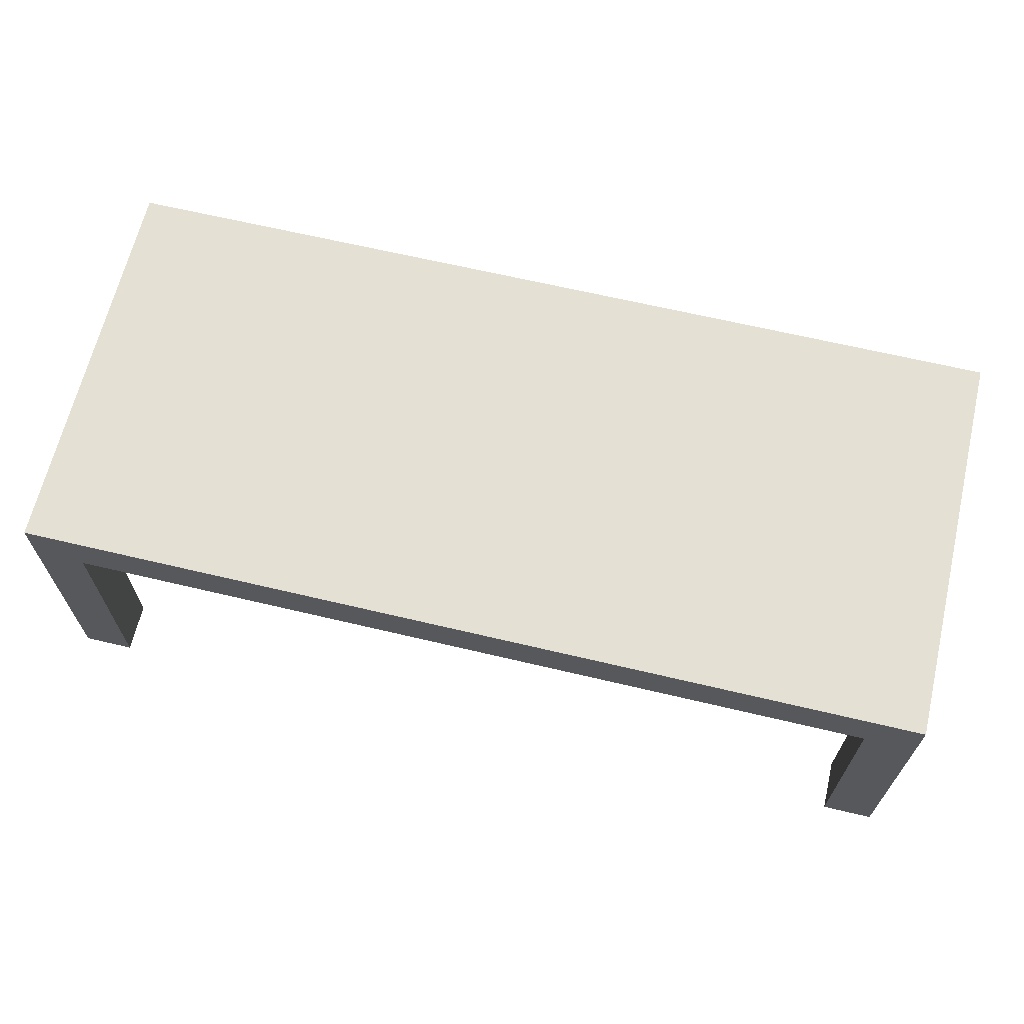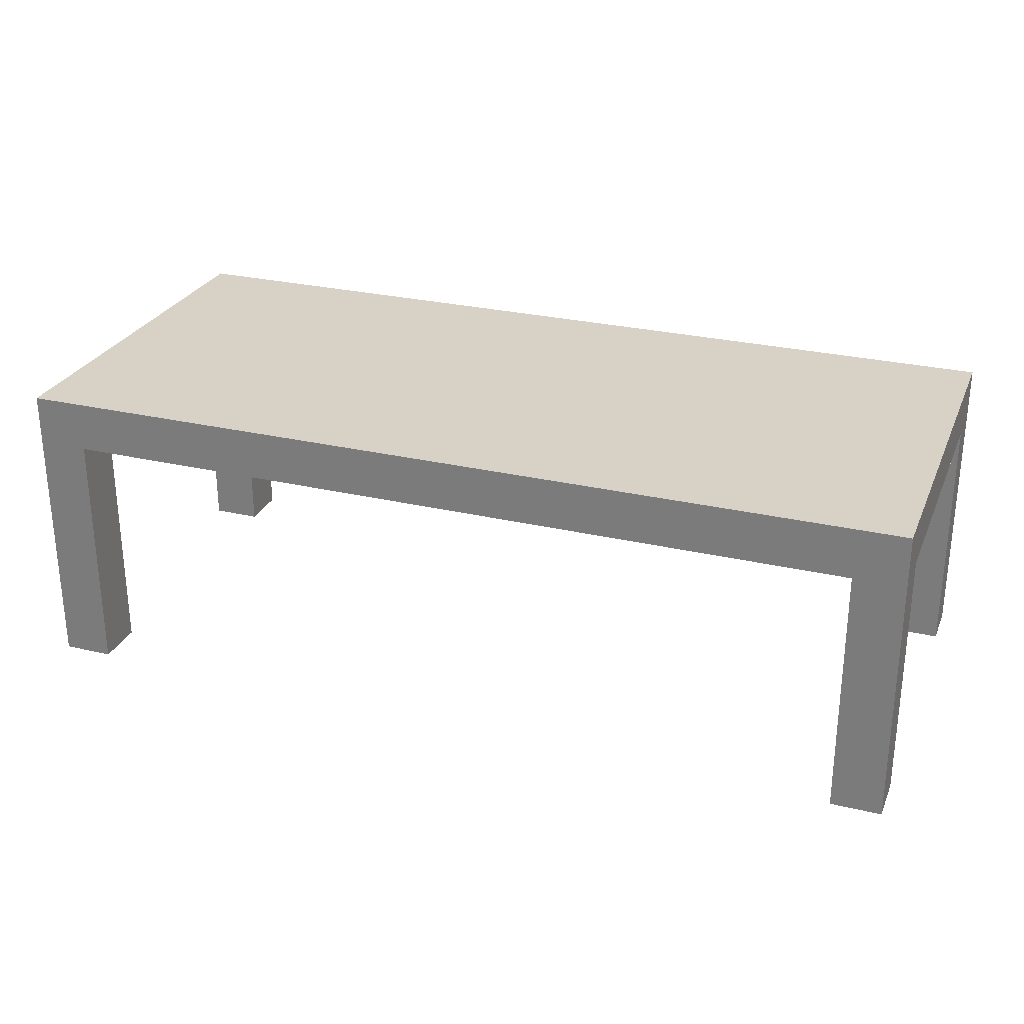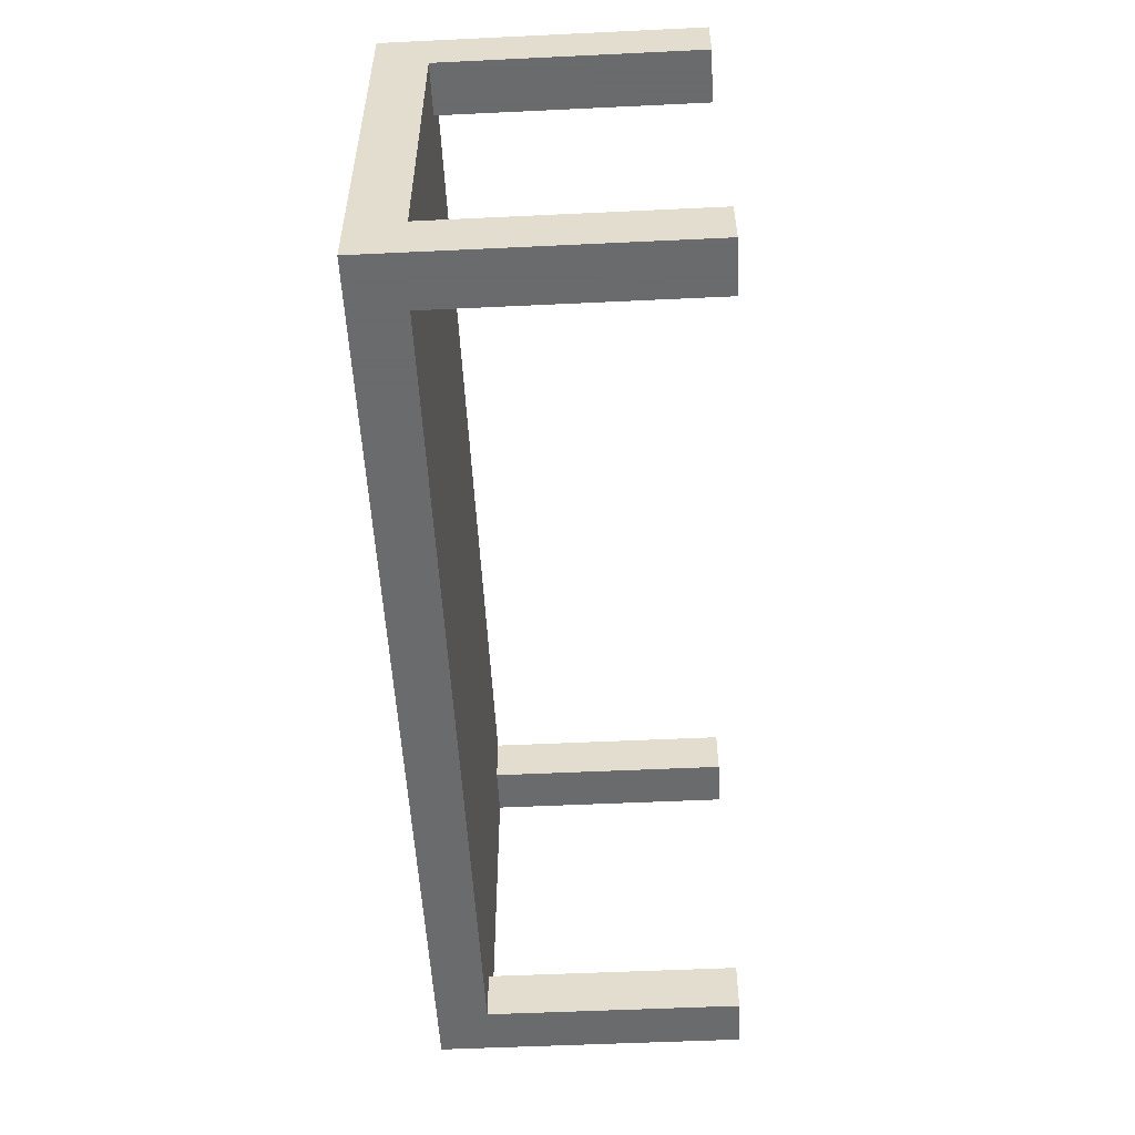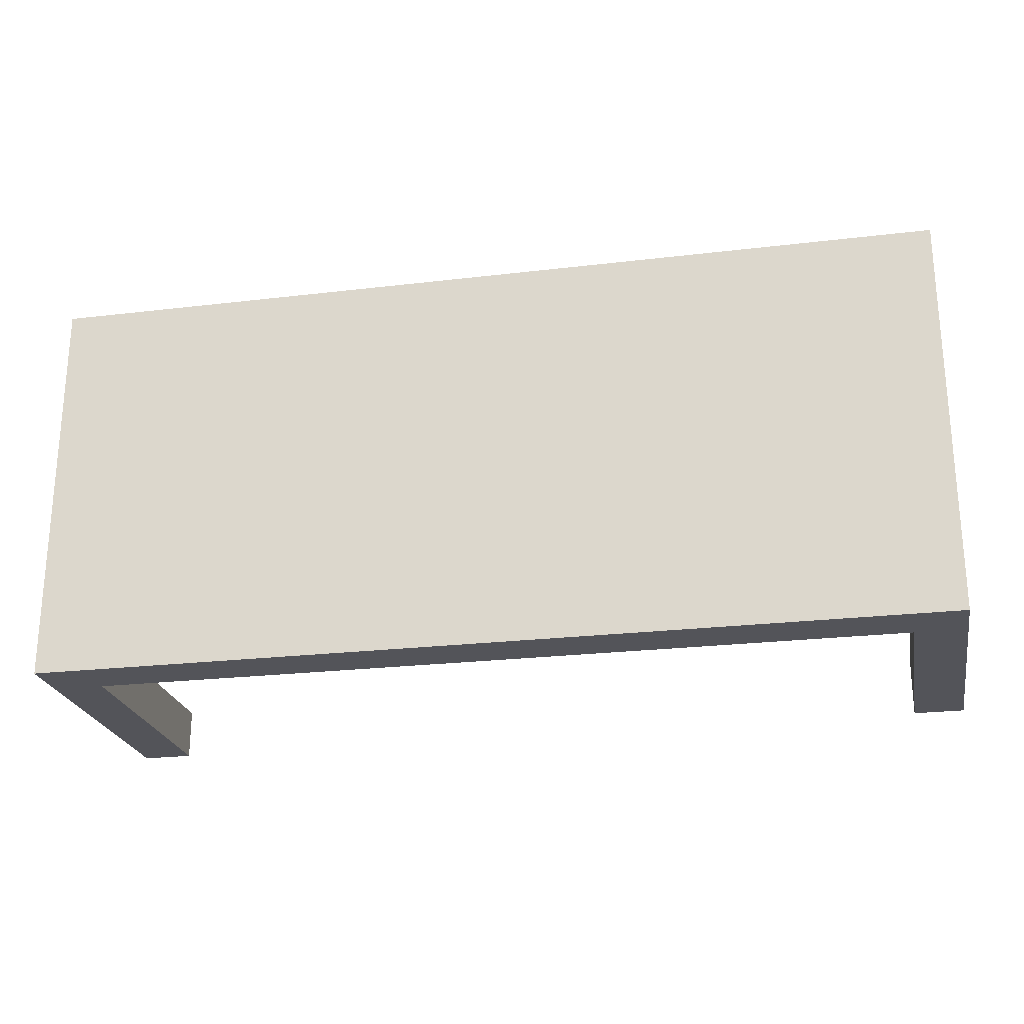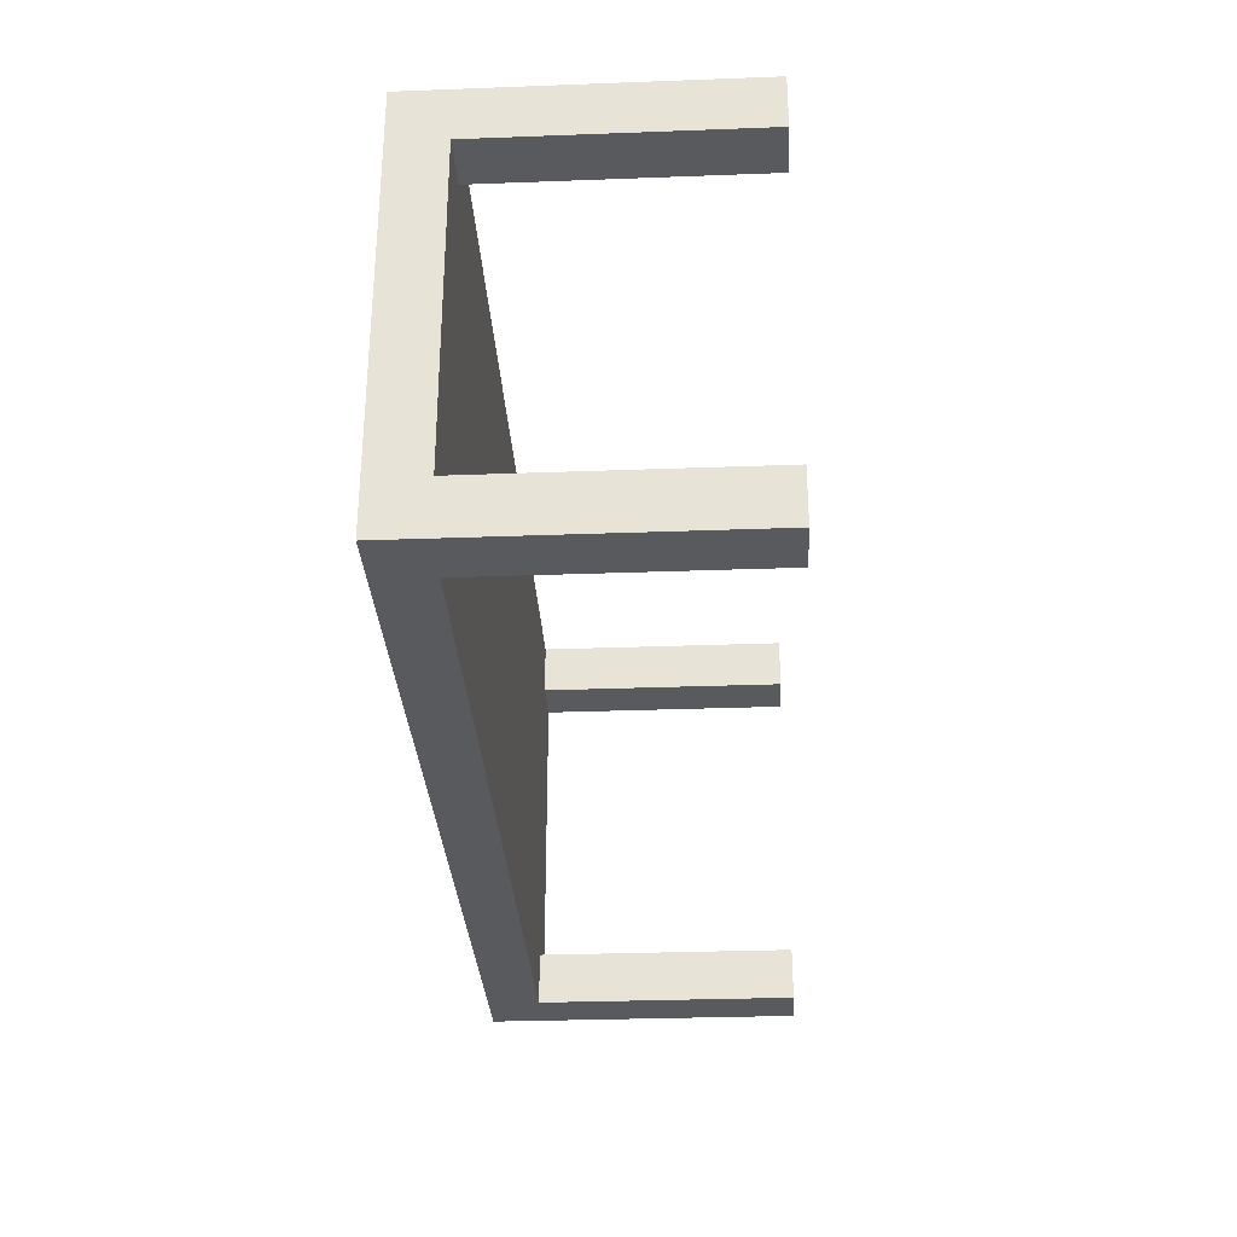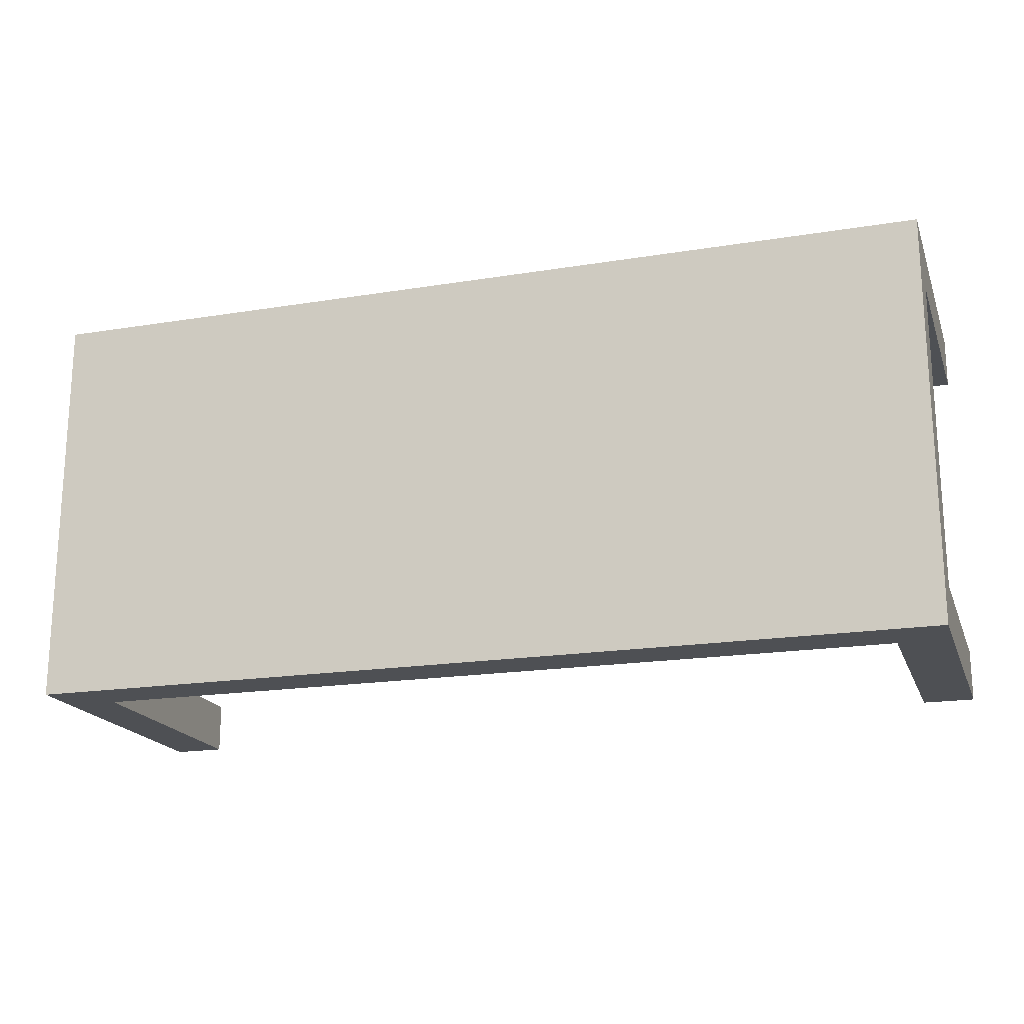
<metadata>
{"format":"obj","ext":"obj","renderer":"f3d","projection":"perspective","resolution":1024,"background":"white","views":[{"elev":65.7,"azim":13.4,"up":"+Y"},{"elev":27.3,"azim":-160.0,"up":"+Y"},{"elev":-53.2,"azim":-87.1,"up":"+Z"},{"elev":-23.8,"azim":-168.7,"up":"+Z"},{"elev":-30.5,"azim":-86.9,"up":"+Z"},{"elev":-18.9,"azim":-162.8,"up":"+Z"}]}
</metadata>
<code>
g Model
v -9 -11 4
v -9 -10 4
v -9 -10 -4
v -9 -11 -4
f 1 2 3 4
v -9 -16 -3
v -9 -11 -3
v -9 -11 -4
v -9 -16 -4
f 5 6 7 8
v -9 -16 4
v -9 -11 4
v -9 -11 3
v -9 -16 3
f 9 10 11 12
v 8 -16 -3
v 8 -11 -3
v 8 -11 -4
v 8 -16 -4
f 13 14 15 16
v 8 -16 4
v 8 -11 4
v 8 -11 3
v 8 -16 3
f 17 18 19 20
v -8 -16 -4
v -8 -11 -4
v -8 -11 -3
v -8 -16 -3
f 21 22 23 24
v -8 -16 3
v -8 -11 3
v -8 -11 4
v -8 -16 4
f 25 26 27 28
v 9 -11 -4
v 9 -10 -4
v 9 -10 4
v 9 -11 4
f 29 30 31 32
v 9 -16 -4
v 9 -11 -4
v 9 -11 -3
v 9 -16 -3
f 33 34 35 36
v 9 -16 3
v 9 -11 3
v 9 -11 4
v 9 -16 4
f 37 38 39 40
v -9 -16 -4
v -8 -16 -4
v -8 -16 -3
v -9 -16 -3
f 41 42 43 44
v 8 -16 -4
v 9 -16 -4
v 9 -16 -3
v 8 -16 -3
f 45 46 47 48
v -9 -16 3
v -8 -16 3
v -8 -16 4
v -9 -16 4
f 49 50 51 52
v 8 -16 3
v 9 -16 3
v 9 -16 4
v 8 -16 4
f 53 54 55 56
v -8 -11 -4
v 8 -11 -4
v 8 -11 4
v -8 -11 4
f 57 58 59 60
v -9 -11 -3
v -8 -11 -3
v -8 -11 3
v -9 -11 3
f 61 62 63 64
v 8 -11 -3
v 9 -11 -3
v 9 -11 3
v 8 -11 3
f 65 66 67 68
v -9 -10 4
v 9 -10 4
v 9 -10 -4
v -9 -10 -4
f 69 70 71 72
v -9 -10 -4
v 9 -10 -4
v 9 -11 -4
v -9 -11 -4
f 73 74 75 76
v -9 -11 -4
v -8 -11 -4
v -8 -16 -4
v -9 -16 -4
f 77 78 79 80
v 8 -11 -4
v 9 -11 -4
v 9 -16 -4
v 8 -16 -4
f 81 82 83 84
v -9 -11 3
v -8 -11 3
v -8 -16 3
v -9 -16 3
f 85 86 87 88
v 8 -11 3
v 9 -11 3
v 9 -16 3
v 8 -16 3
f 89 90 91 92
v -9 -16 -3
v -8 -16 -3
v -8 -11 -3
v -9 -11 -3
f 93 94 95 96
v 8 -16 -3
v 9 -16 -3
v 9 -11 -3
v 8 -11 -3
f 97 98 99 100
v -9 -11 4
v 9 -11 4
v 9 -10 4
v -9 -10 4
f 101 102 103 104
v -9 -16 4
v -8 -16 4
v -8 -11 4
v -9 -11 4
f 105 106 107 108
v 8 -16 4
v 9 -16 4
v 9 -11 4
v 8 -11 4
f 109 110 111 112

</code>
